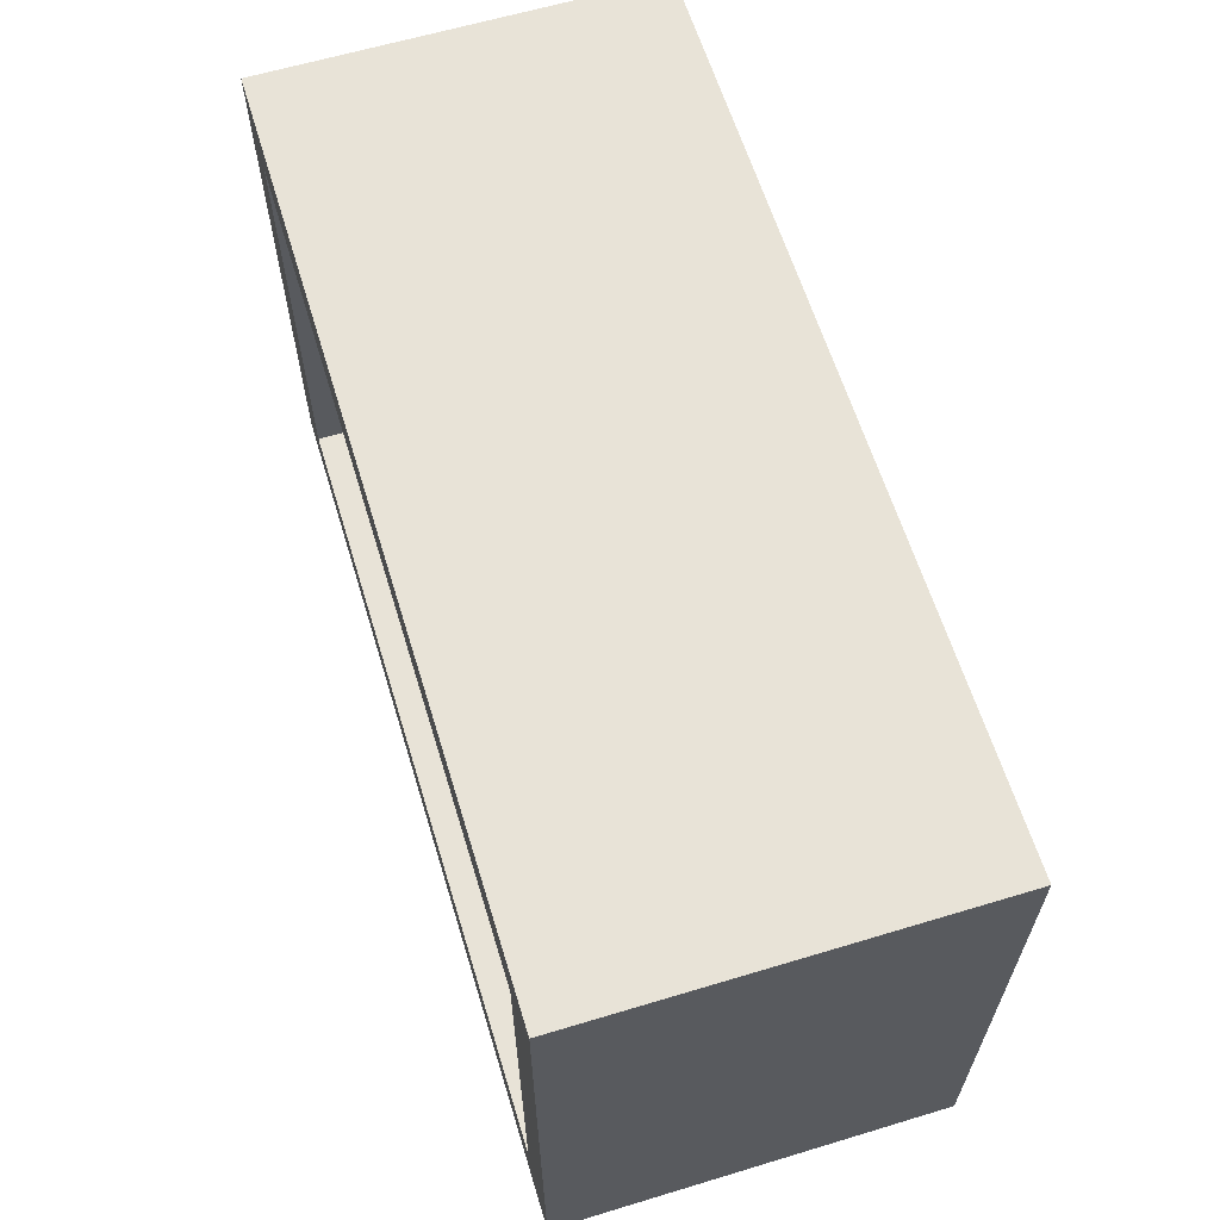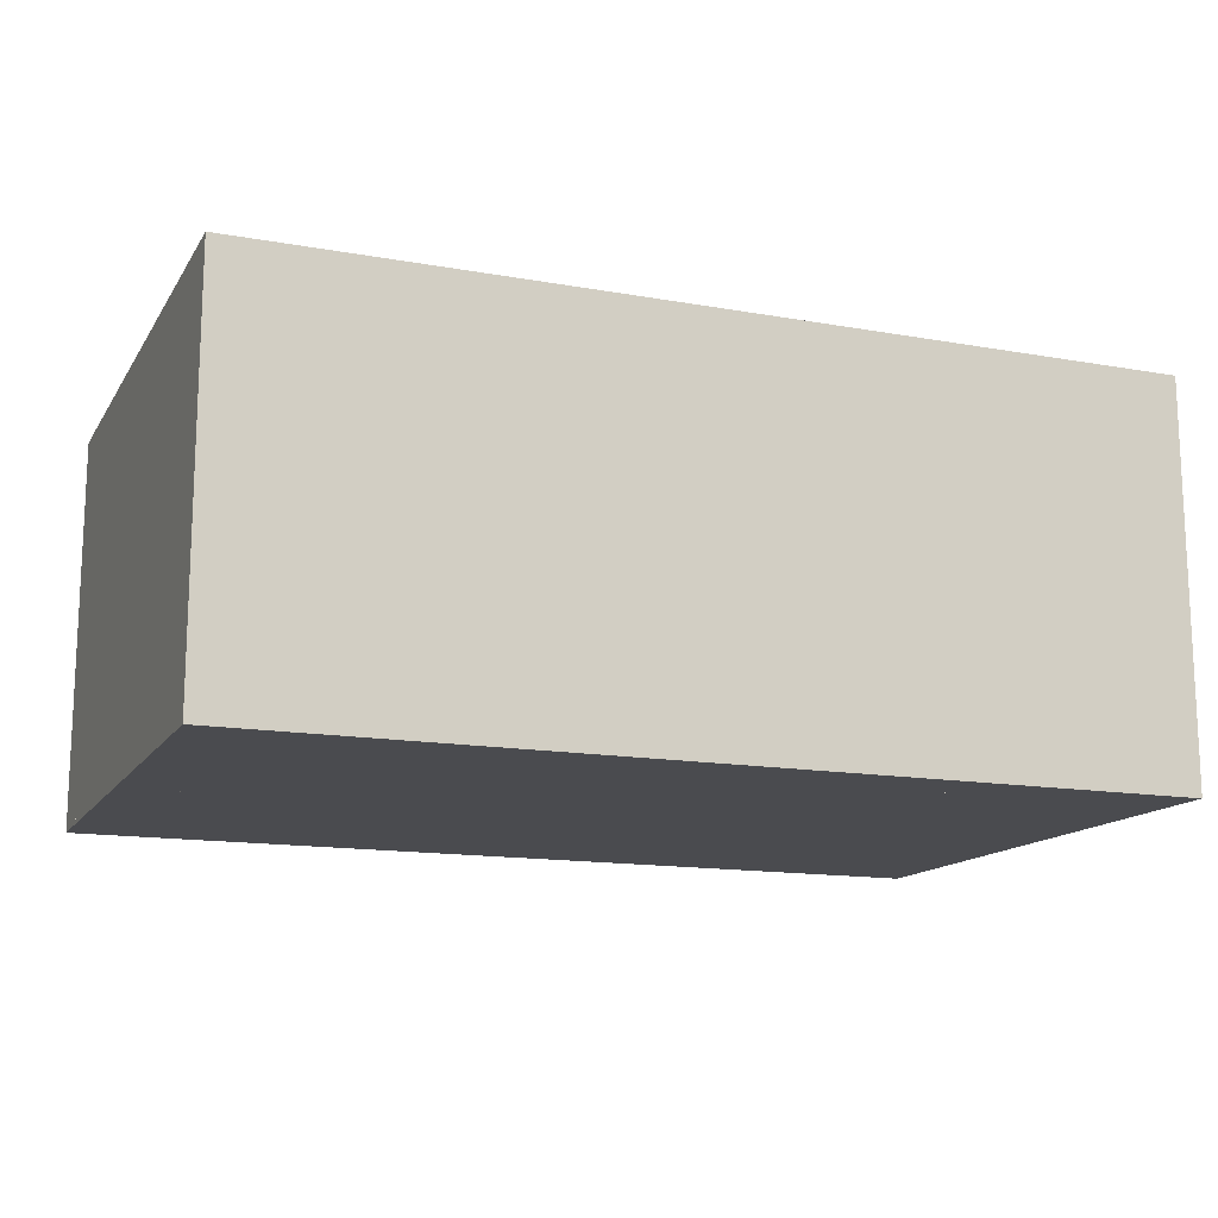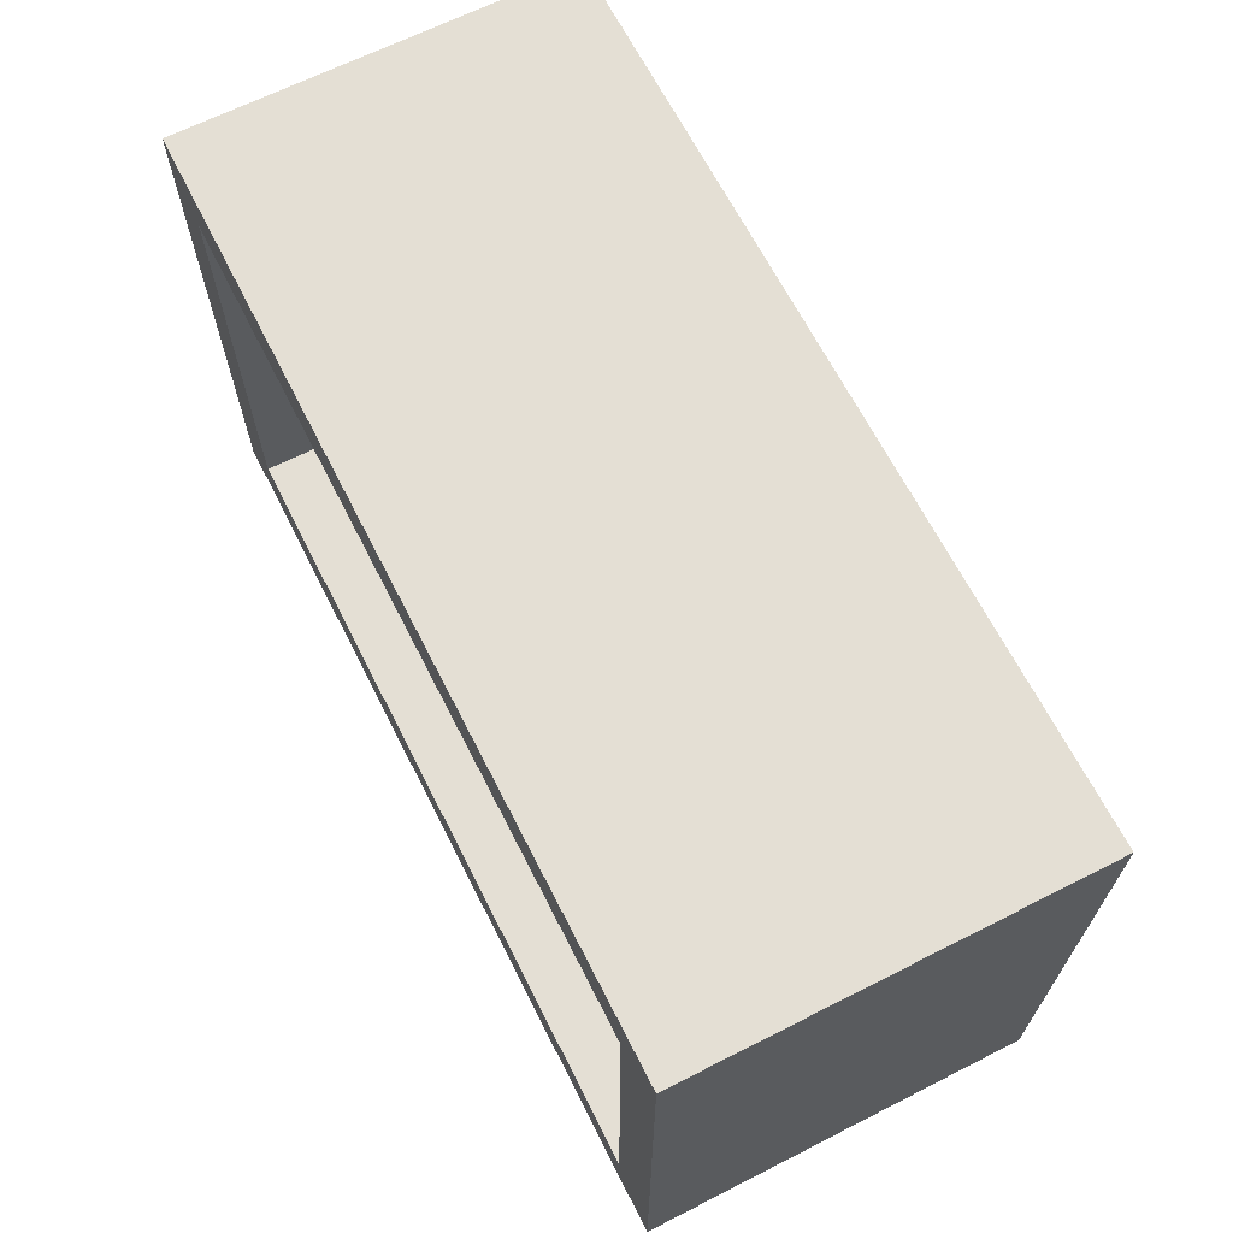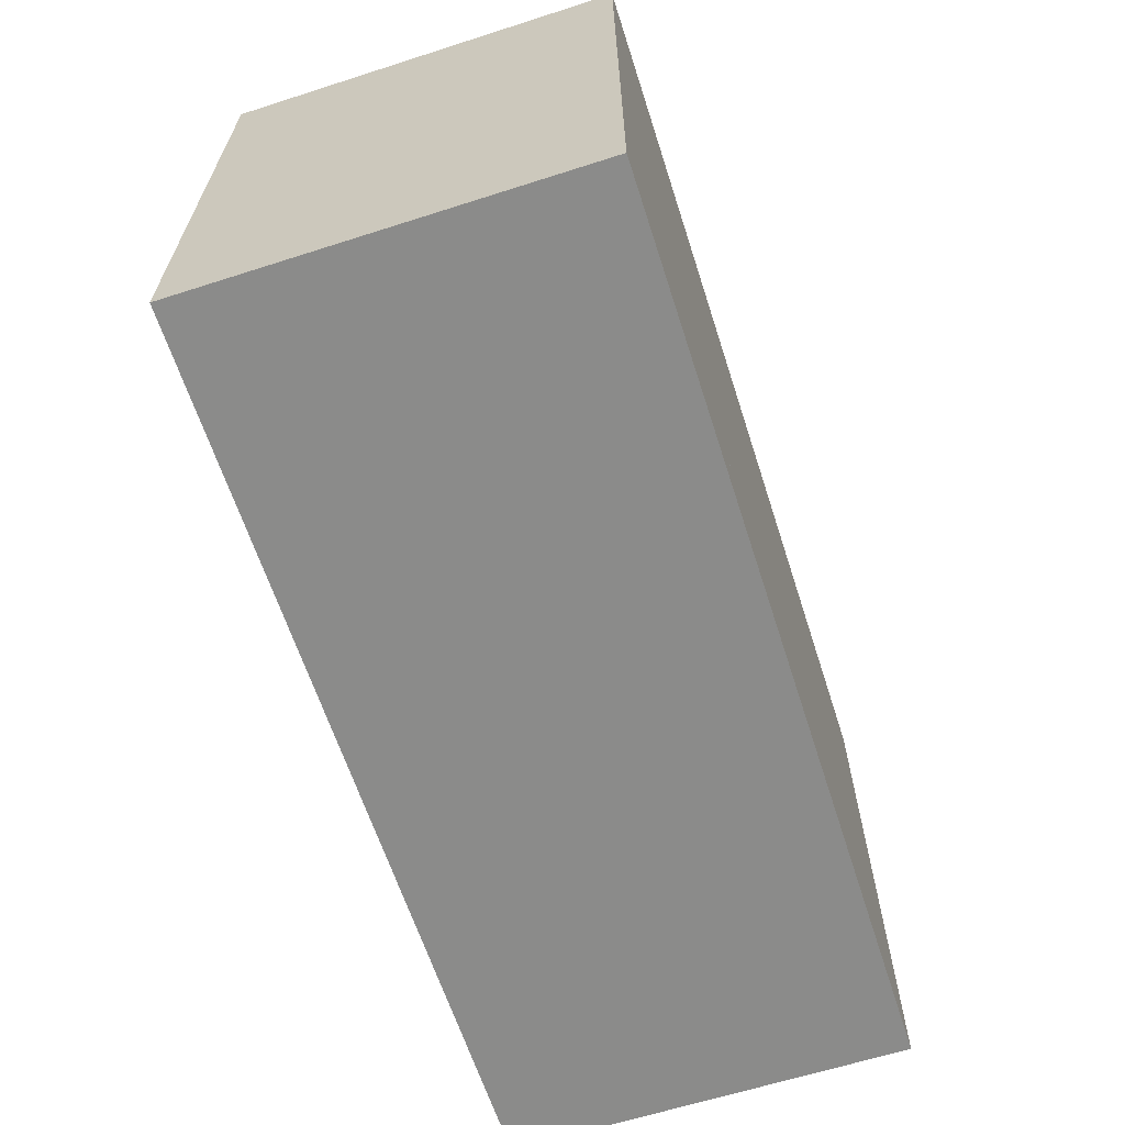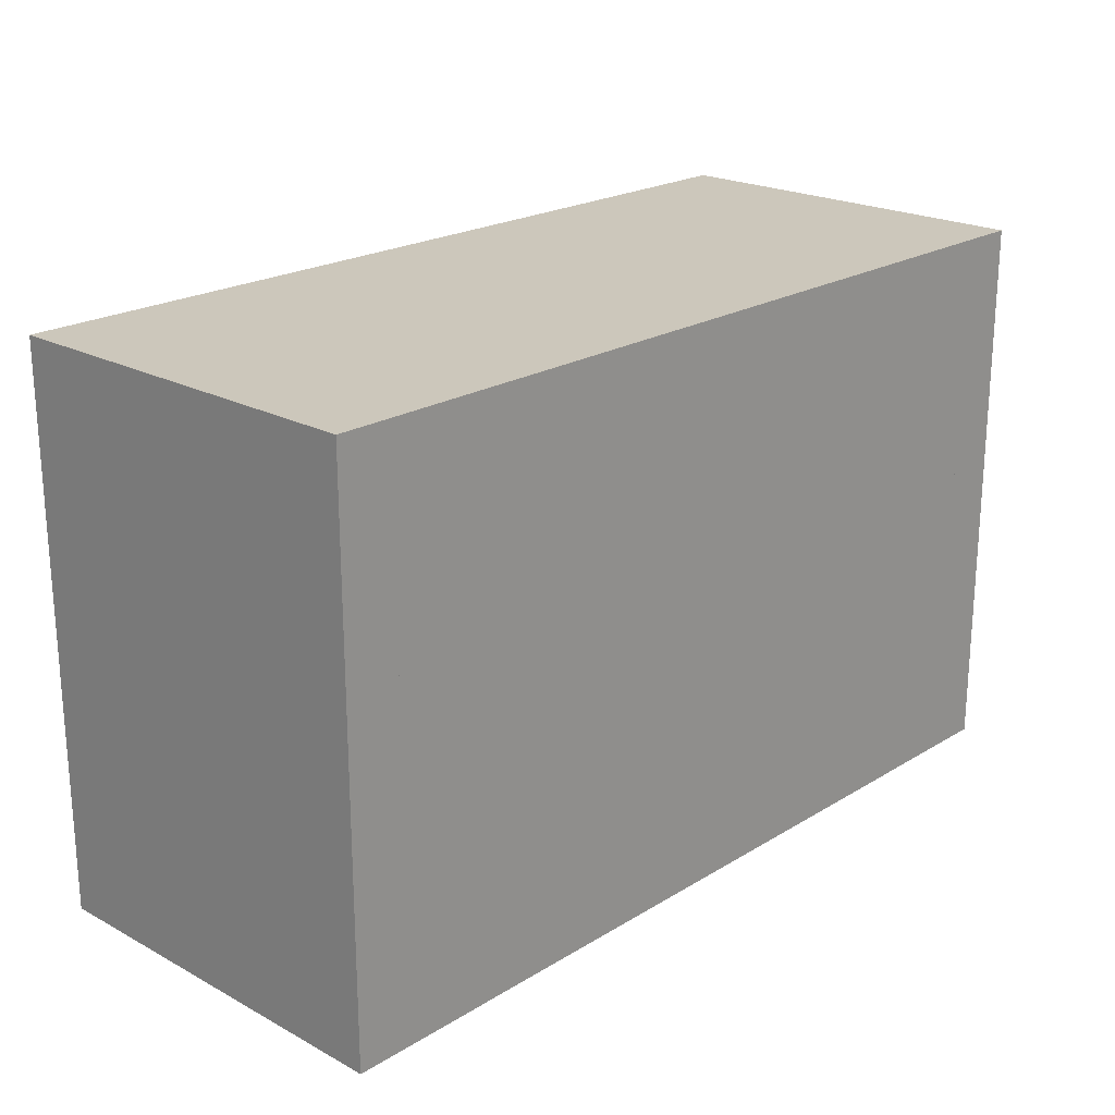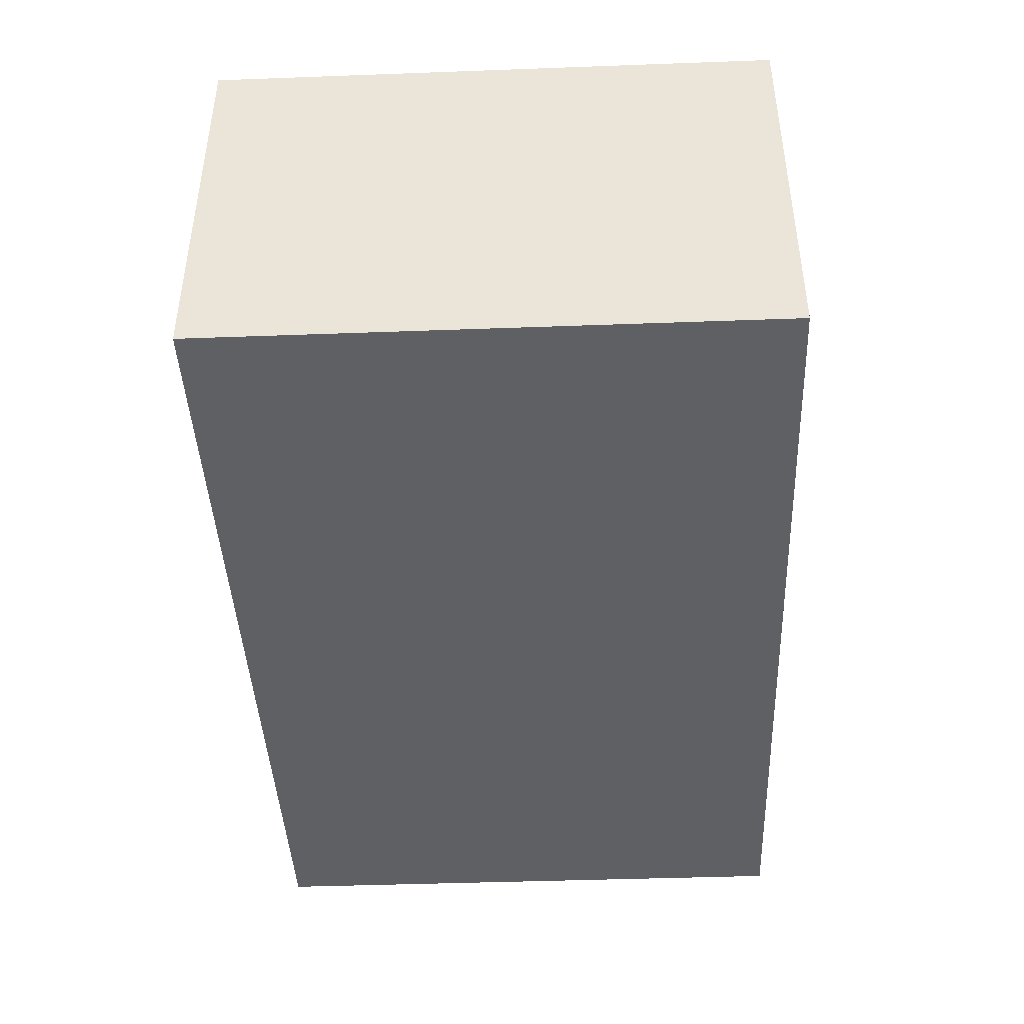
<metadata>
{"format":"obj","ext":"obj","renderer":"f3d","projection":"perspective","resolution":1024,"background":"white","views":[{"elev":62.3,"azim":-107.0,"up":"+Z"},{"elev":-14.3,"azim":-21.4,"up":"+Y"},{"elev":66.3,"azim":-116.9,"up":"+Z"},{"elev":-63.7,"azim":-72.1,"up":"+Z"},{"elev":21.6,"azim":-46.8,"up":"+Z"},{"elev":-42.9,"azim":-87.5,"up":"+Y"}]}
</metadata>
<code>
o cube
v 0.4375 0.0625 -0.1875
v -0.4375 0.0625 -0.1875
v 0.4375 0 -0.1875
v -0.4375 0 -0.1875
v -0.4375 0.0625 0.3125
v 0.4375 0.0625 0.3125
v -0.4375 0 0.3125
v 0.4375 0 0.3125
f 1 3 2
f 3 4 2
f 5 7 6
f 7 8 6
f 5 6 2
f 6 1 2
f 8 7 3
f 7 4 3
f 6 8 1
f 8 3 1
f 2 4 5
f 4 7 5
o cube
v 0.5 0.4375 -0.1875
v 0.4375 0.4375 -0.1875
v 0.5 0 -0.1875
v 0.4375 0 -0.1875
v 0.4375 0.4375 0.3125
v 0.5 0.4375 0.3125
v 0.4375 0 0.3125
v 0.5 0 0.3125
f 9 11 10
f 11 12 10
f 13 15 14
f 15 16 14
f 13 14 10
f 14 9 10
f 16 15 11
f 15 12 11
f 14 16 9
f 16 11 9
f 10 12 13
f 12 15 13
o cube
v 0.5 0.4375 -0.25
v -0.5 0.4375 -0.25
v 0.5 0 -0.25
v -0.5 0 -0.25
v -0.5 0.4375 -0.1875
v 0.5 0.4375 -0.1875
v -0.5 0 -0.1875
v 0.5 0 -0.1875
f 17 19 18
f 19 20 18
f 21 23 22
f 23 24 22
f 21 22 18
f 22 17 18
f 24 23 19
f 23 20 19
f 22 24 17
f 24 19 17
f 18 20 21
f 20 23 21
o cube
v 0.5 0.4375 0.3125
v -0.5 0.4375 0.3125
v 0.5 0 0.3125
v -0.5 0 0.3125
v -0.5 0.4375 0.375
v 0.5 0.4375 0.375
v -0.5 0 0.375
v 0.5 0 0.375
f 25 27 26
f 27 28 26
f 29 31 30
f 31 32 30
f 29 30 26
f 30 25 26
f 32 31 27
f 31 28 27
f 30 32 25
f 32 27 25
f 26 28 29
f 28 31 29
o cube
v 0.4375 0.375 -0.1875
v -0.4375 0.375 -0.1875
v 0.4375 0.3125 -0.1875
v -0.4375 0.3125 -0.1875
v -0.4375 0.375 0.3125
v 0.4375 0.375 0.3125
v -0.4375 0.3125 0.3125
v 0.4375 0.3125 0.3125
f 33 35 34
f 35 36 34
f 37 39 38
f 39 40 38
f 37 38 34
f 38 33 34
f 40 39 35
f 39 36 35
f 38 40 33
f 40 35 33
f 34 36 37
f 36 39 37
o cube
v -0.4375 0.4375 -0.1875
v -0.5 0.4375 -0.1875
v -0.4375 0 -0.1875
v -0.5 0 -0.1875
v -0.5 0.4375 0.3125
v -0.4375 0.4375 0.3125
v -0.5 0 0.3125
v -0.4375 0 0.3125
f 41 43 42
f 43 44 42
f 45 47 46
f 47 48 46
f 45 46 42
f 46 41 42
f 48 47 43
f 47 44 43
f 46 48 41
f 48 43 41
f 42 44 45
f 44 47 45

</code>
